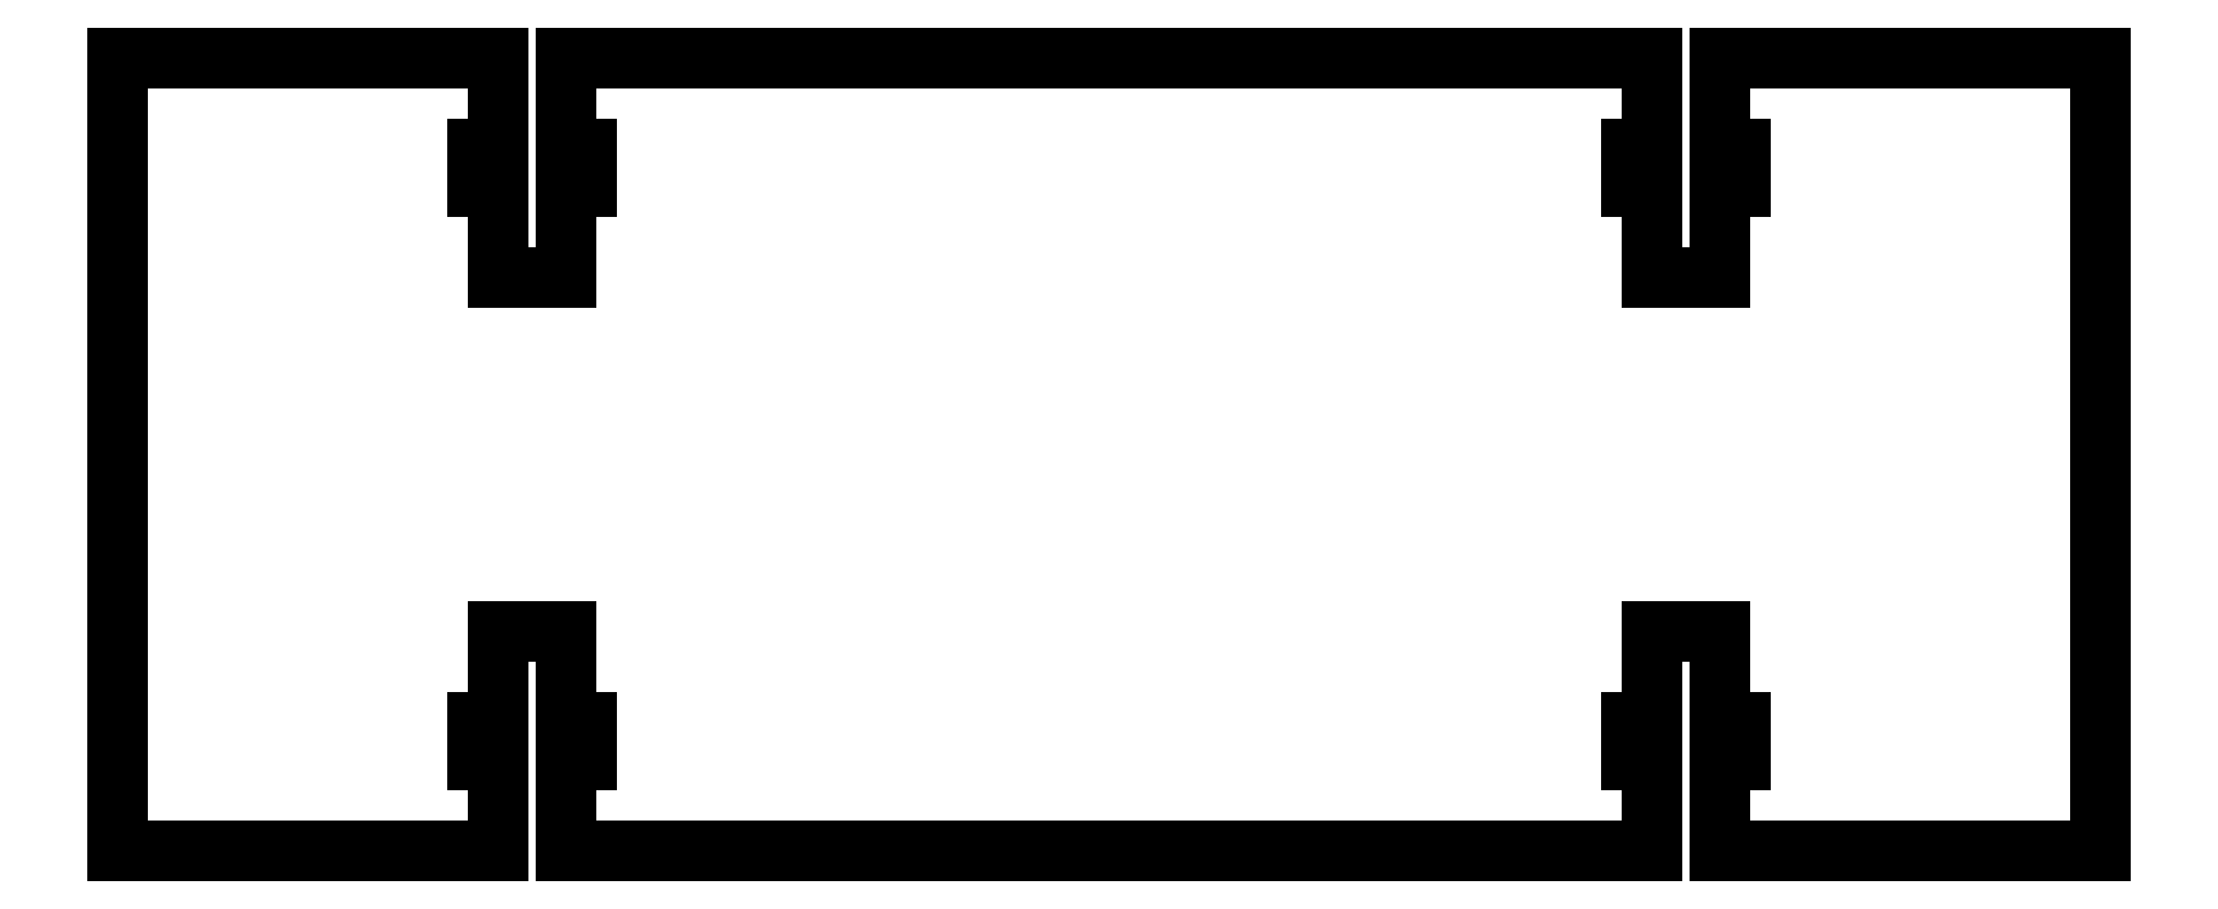
<metadata>
{"format":"dxf","ext":"dxf","renderer":"ezdxf+matplotlib","layout":"modelspace","background":"white","min_lineweight":24,"dpi":150}
</metadata>
<code>
0
SECTION
2
ENTITIES
0
LINE
8
0
10
0.942
20
0.53
30
0
11
0.905
21
0.53
31
0
0
LINE
8
0
10
0.905
20
0.53
30
0
11
0.905
21
0.465
31
0
0
LINE
8
0
10
0.905
20
0.465
30
0
11
0.942
21
0.465
31
0
0
LINE
8
0
10
0.942
20
0.465
30
0
11
0.942
21
0.3075
31
0
0
LINE
8
0
10
0.942
20
0.3075
30
0
11
1.058
21
0.3075
31
0
0
LINE
8
0
10
1.058
20
0.3075
30
0
11
1.058
21
0.465
31
0
0
LINE
8
0
10
1.058
20
0.465
30
0
11
1.095
21
0.465
31
0
0
LINE
8
0
10
1.095
20
0.465
30
0
11
1.095
21
0.53
31
0
0
LINE
8
0
10
1.095
20
0.53
30
0
11
1.058
21
0.53
31
0
0
LINE
8
0
10
1.058
20
0.53
30
0
11
1.058
21
0.6875
31
0
0
LINE
8
0
10
1.058
20
-0.6875
30
0
11
1.058
21
-0.53
31
0
0
LINE
8
0
10
1.058
20
-0.53
30
0
11
1.095
21
-0.53
31
0
0
LINE
8
0
10
1.095
20
-0.53
30
0
11
1.095
21
-0.465
31
0
0
LINE
8
0
10
1.095
20
-0.465
30
0
11
1.058
21
-0.465
31
0
0
LINE
8
0
10
1.058
20
-0.465
30
0
11
1.058
21
-0.3075
31
0
0
LINE
8
0
10
1.058
20
-0.3075
30
0
11
0.942
21
-0.3075
31
0
0
LINE
8
0
10
0.942
20
-0.3075
30
0
11
0.942
21
-0.465
31
0
0
LINE
8
0
10
0.942
20
-0.465
30
0
11
0.905
21
-0.465
31
0
0
LINE
8
0
10
0.905
20
-0.53
30
0
11
0.942
21
-0.53
31
0
0
LINE
8
0
10
0.942
20
-0.53
30
0
11
0.942
21
-0.6875
31
0
0
LINE
8
0
10
-0.942
20
-0.6875
30
0
11
-0.942
21
-0.53
31
0
0
LINE
8
0
10
-0.942
20
-0.53
30
0
11
-0.905
21
-0.53
31
0
0
LINE
8
0
10
-0.905
20
-0.53
30
0
11
-0.905
21
-0.465
31
0
0
LINE
8
0
10
-0.905
20
-0.465
30
0
11
-0.942
21
-0.465
31
0
0
LINE
8
0
10
-0.942
20
-0.465
30
0
11
-0.942
21
-0.3075
31
0
0
LINE
8
0
10
-0.942
20
-0.3075
30
0
11
-1.058
21
-0.3075
31
0
0
LINE
8
0
10
-1.058
20
-0.3075
30
0
11
-1.058
21
-0.465
31
0
0
LINE
8
0
10
-1.058
20
-0.465
30
0
11
-1.095
21
-0.465
31
0
0
LINE
8
0
10
-1.095
20
-0.465
30
0
11
-1.095
21
-0.53
31
0
0
LINE
8
0
10
-1.095
20
-0.53
30
0
11
-1.058
21
-0.53
31
0
0
LINE
8
0
10
-1.058
20
-0.53
30
0
11
-1.058
21
-0.6875
31
0
0
LINE
8
0
10
-1.058
20
0.6875
30
0
11
-1.058
21
0.53
31
0
0
LINE
8
0
10
-1.058
20
0.53
30
0
11
-1.095
21
0.53
31
0
0
LINE
8
0
10
-1.095
20
0.53
30
0
11
-1.095
21
0.465
31
0
0
LINE
8
0
10
-1.095
20
0.465
30
0
11
-1.058
21
0.465
31
0
0
LINE
8
0
10
-1.058
20
0.465
30
0
11
-1.058
21
0.3075
31
0
0
LINE
8
0
10
-1.058
20
0.3075
30
0
11
-0.942
21
0.3075
31
0
0
LINE
8
0
10
-0.942
20
0.3075
30
0
11
-0.942
21
0.465
31
0
0
LINE
8
0
10
-0.942
20
0.465
30
0
11
-0.905
21
0.465
31
0
0
LINE
8
0
10
-0.905
20
0.465
30
0
11
-0.905
21
0.53
31
0
0
LINE
8
0
10
-0.905
20
0.53
30
0
11
-0.942
21
0.53
31
0
0
LINE
8
0
10
-0.942
20
0.53
30
0
11
-0.942
21
0.6875
31
0
0
LINE
8
0
10
0.942
20
0.6875
30
0
11
0.942
21
0.53
31
0
0
LINE
8
0
10
0.905
20
-0.465
30
0
11
0.905
21
-0.53
31
0
0
LINE
8
0
10
1.058
20
0.6875
30
0
11
1.719
21
0.6875
31
0
0
LINE
8
0
10
-1.719
20
-0.6875
30
0
11
-1.719
21
0.6875
31
0
0
LINE
8
0
10
-1.058
20
-0.6875
30
0
11
-1.719
21
-0.6875
31
0
0
LINE
8
0
10
1.719
20
0.6875
30
0
11
1.719
21
-0.6875
31
0
0
LINE
8
0
10
-1.719
20
0.6875
30
0
11
-1.058
21
0.6875
31
0
0
LINE
8
0
10
-0.942
20
0.6875
30
0
11
0.942
21
0.6875
31
0
0
LINE
8
0
10
0.942
20
-0.6875
30
0
11
-0.942
21
-0.6875
31
0
0
LINE
8
0
10
1.719
20
-0.6875
30
0
11
1.058
21
-0.6875
31
0
0
ENDSEC
0
EOF

</code>
